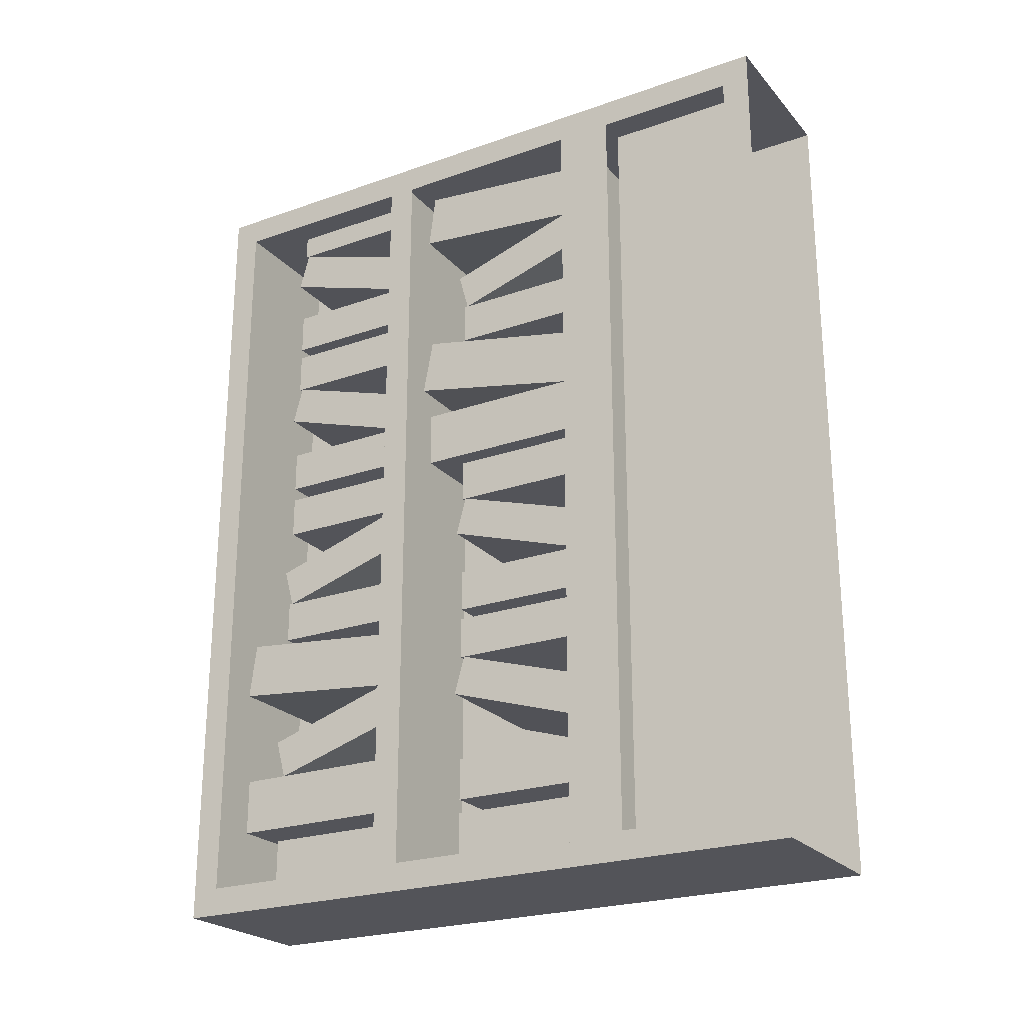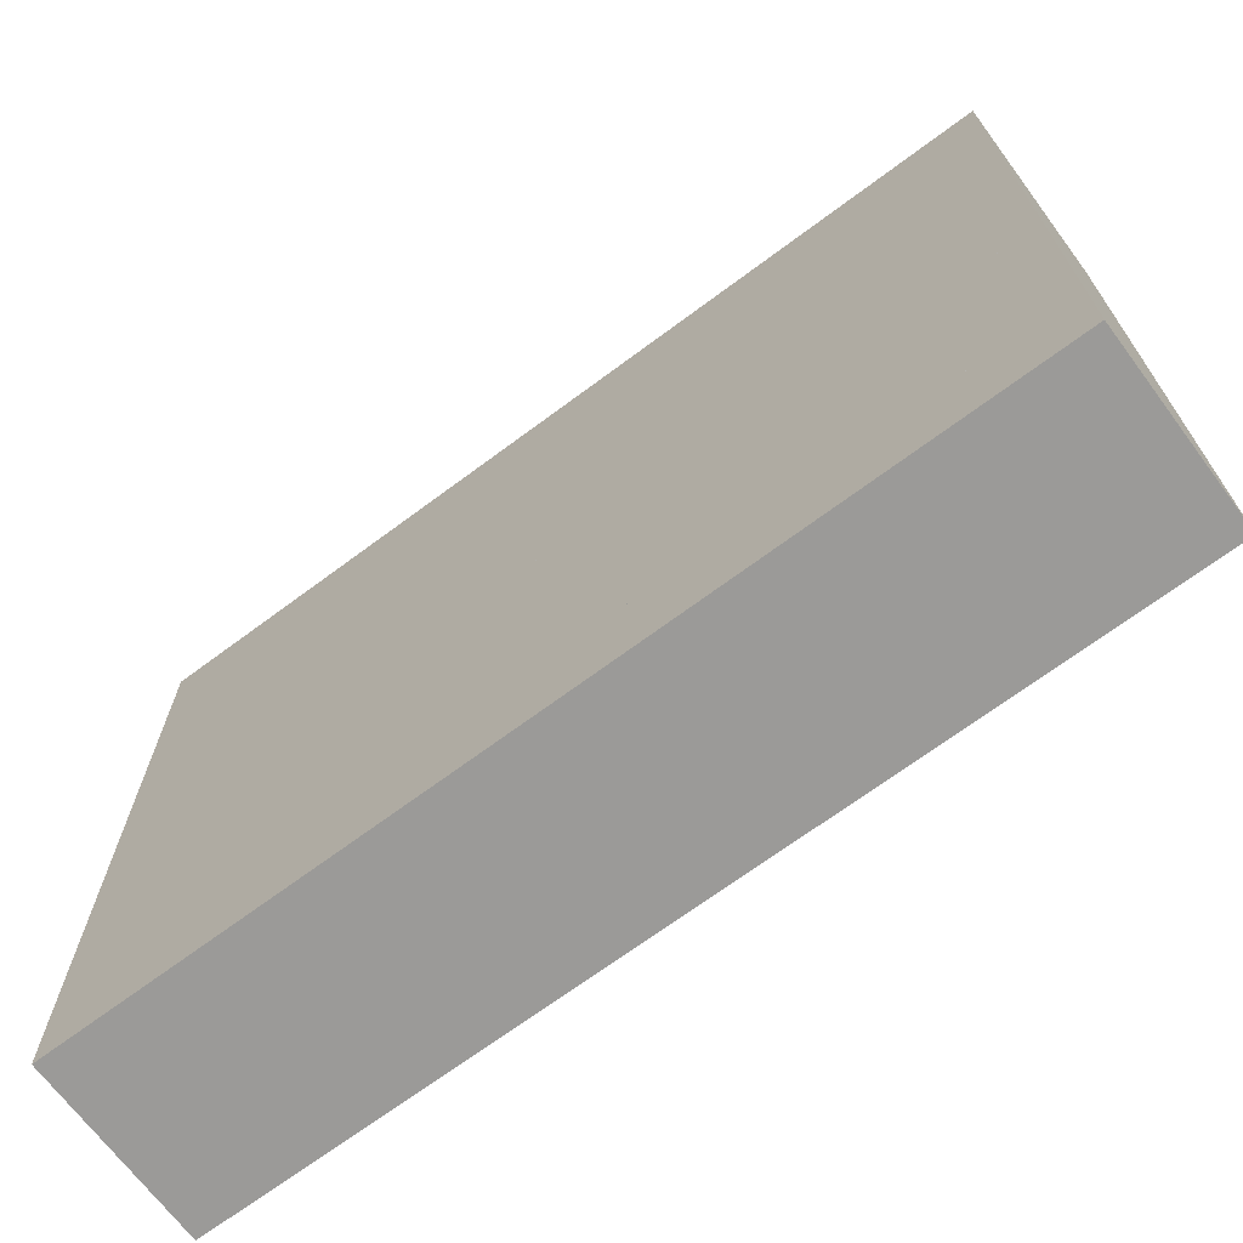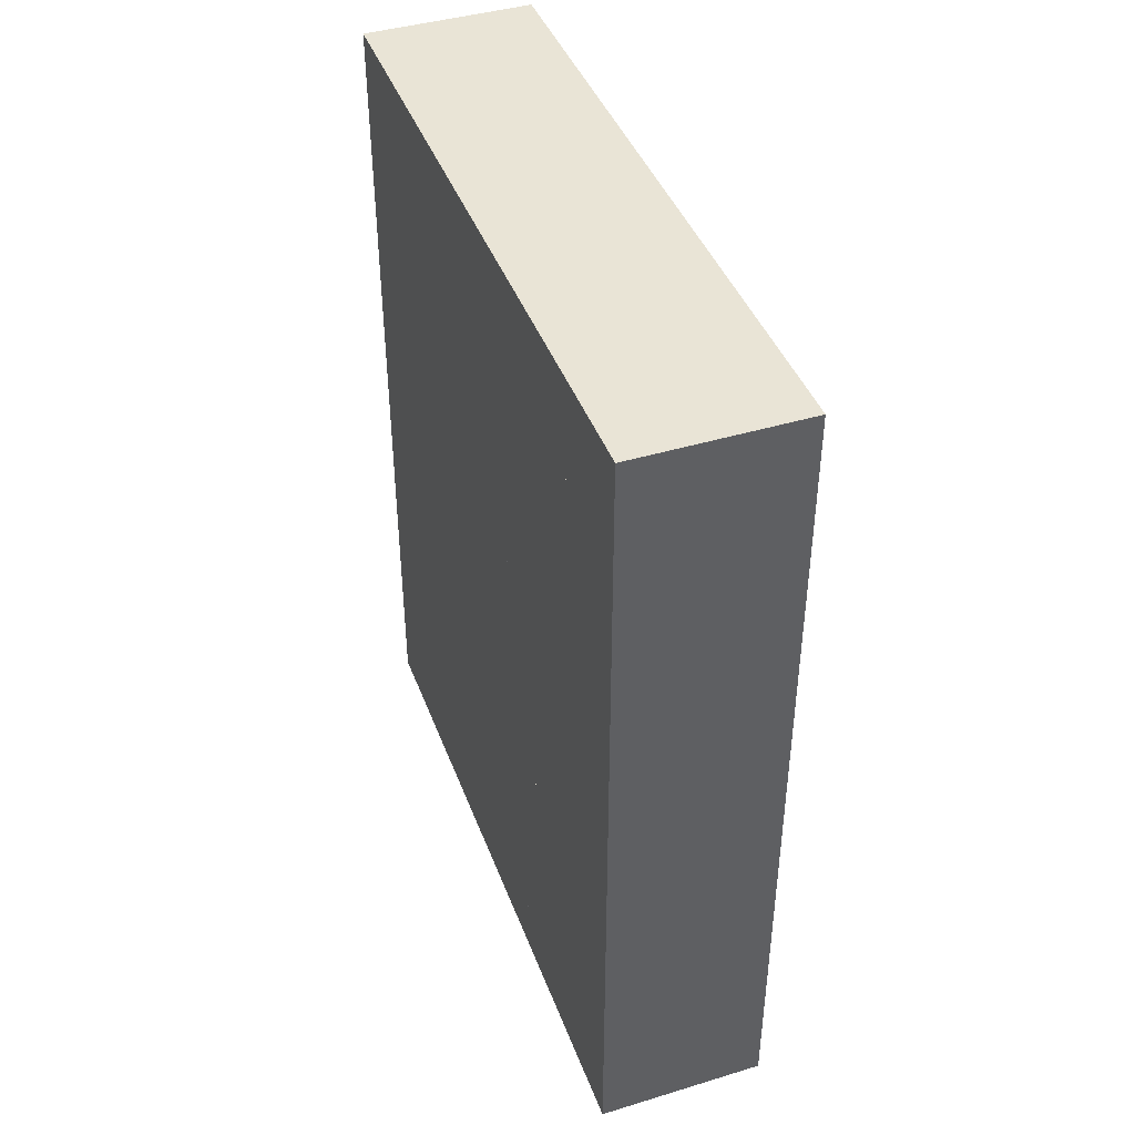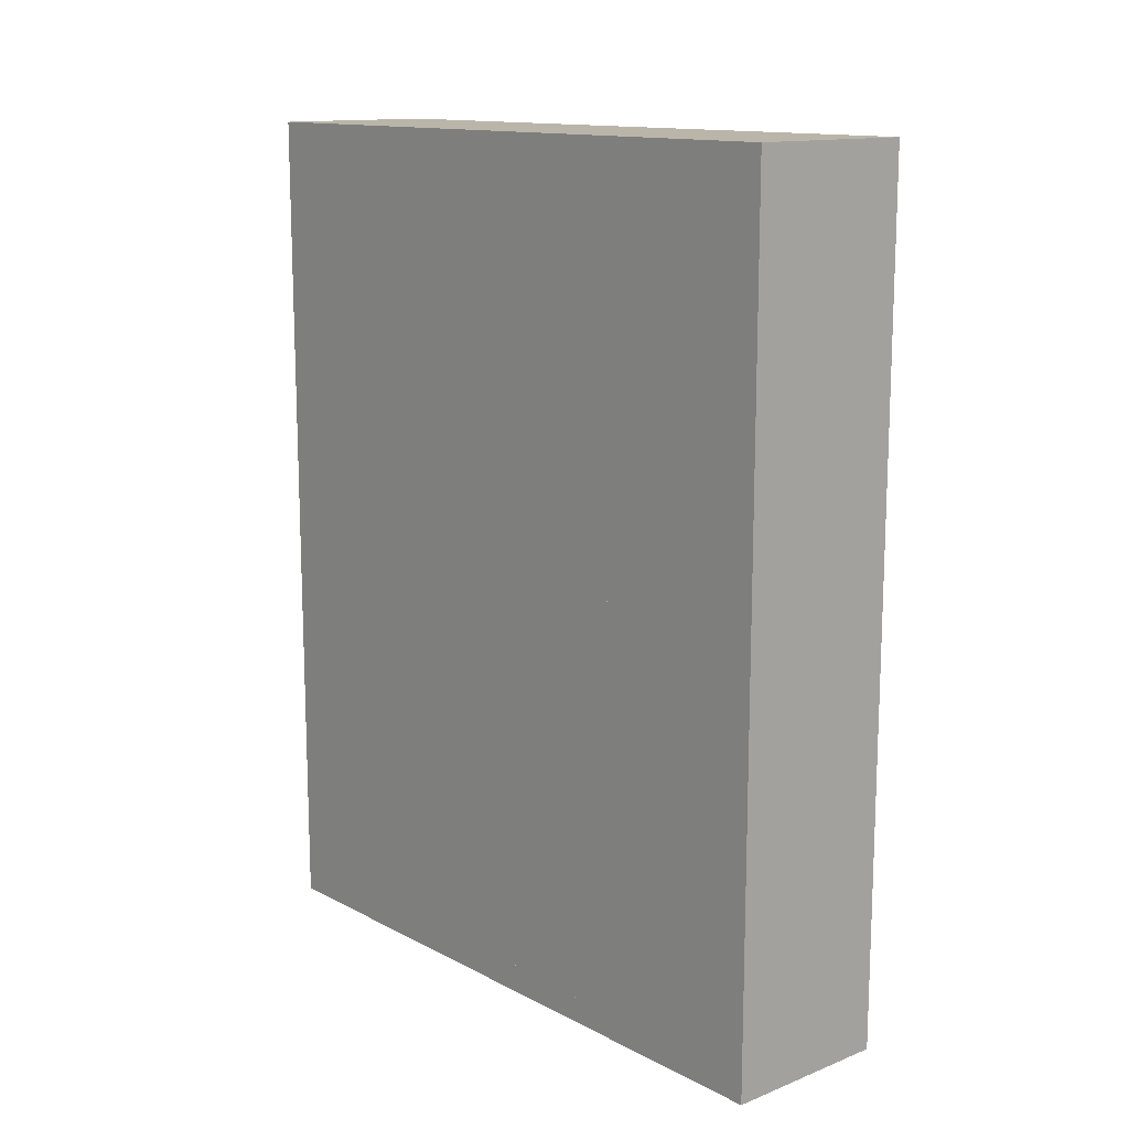
<metadata>
{"format":"obj","ext":"obj","renderer":"f3d","projection":"perspective","resolution":1024,"background":"white","views":[{"elev":-23.7,"azim":120.4,"up":"+Z"},{"elev":-69.3,"azim":-53.3,"up":"+Y"},{"elev":42.6,"azim":-19.8,"up":"+Z"},{"elev":13.5,"azim":-41.0,"up":"+Z"}]}
</metadata>
<code>
v -0.5 -0.9062 0.2109
v -0.5 -0.9062 0.1484
v -0.2188 -0.9062 0.1484
v -0.2188 -0.9062 0.2109
v -0.1875 -0.9062 0.2422
v -0.5 -0.9062 0.2422
v -0.5 -0.5 0.2422
v -0.1875 -0.5 0.2422
v -0.1875 -0.9062 0.1172
v -0.1875 -0.5 0.1172
v -0.5 -0.9062 0.1172
v -0.5 -0.5 0.1172
v -0.5 -0.8203 0.5859
v -0.5 -0.8125 0.5547
v -0.2188 -0.8125 0.5547
v -0.2188 -0.8203 0.5859
v -0.1875 -0.8281 0.6094
v -0.5 -0.8281 0.6094
v -0.5 -0.5312 0.7031
v -0.1875 -0.5312 0.7031
v -0.1875 -0.8047 0.5234
v -0.1875 -0.5 0.6172
v -0.5 -0.8047 0.5234
v -0.5 -0.5 0.6172
v -0.5 -0.9062 0.4141
v -0.5 -0.9219 0.3516
v -0.2188 -0.9219 0.3516
v -0.2188 -0.9062 0.4141
v -0.1875 -0.9062 0.4453
v -0.5 -0.9062 0.4453
v -0.5 -0.5 0.3672
v -0.1875 -0.5 0.3672
v -0.1875 -0.9297 0.3203
v -0.1875 -0.5312 0.2422
v -0.5 -0.9297 0.3203
v -0.5 -0.5312 0.2422
v -0.5 -0.8125 0.4922
v -0.5 -0.8125 0.4609
v -0.2188 -0.8125 0.4609
v -0.2188 -0.8125 0.4922
v -0.1875 -0.8125 0.5234
v -0.5 -0.8125 0.5234
v -0.5 -0.5 0.5234
v -0.1875 -0.5 0.5234
v -0.1875 -0.8125 0.4297
v -0.1875 -0.5 0.4297
v -0.5 -0.8125 0.4297
v -0.5 -0.5 0.4297
v -0.5 -0.9141 0.8359
v -0.5 -0.9141 0.7734
v -0.2188 -0.9141 0.7734
v -0.2188 -0.9141 0.8359
v -0.1875 -0.9062 0.8672
v -0.5 -0.9062 0.8672
v -0.5 -0.5 0.8281
v -0.1875 -0.5 0.8281
v -0.1875 -0.9219 0.7422
v -0.1875 -0.5156 0.7031
v -0.5 -0.9219 0.7422
v -0.5 -0.5156 0.7031
v -0.5 -1.406 -0.6406
v -0.5 -1.406 -0.7031
v -0.2188 -1.406 -0.7031
v -0.2188 -1.406 -0.6406
v -0.1875 -1.406 -0.6094
v -0.5 -1.406 -0.6094
v -0.5 -1 -0.6094
v -0.1875 -1 -0.6094
v -0.1875 -1.406 -0.7344
v -0.1875 -1 -0.7344
v -0.5 -1.406 -0.7344
v -0.5 -1 -0.7344
v -0.5 -1.32 -0.5469
v -0.5 -1.312 -0.5781
v -0.2188 -1.312 -0.5781
v -0.2188 -1.32 -0.5469
v -0.1875 -1.328 -0.5234
v -0.5 -1.328 -0.5234
v -0.5 -1.031 -0.4297
v -0.1875 -1.031 -0.4297
v -0.1875 -1.305 -0.6094
v -0.1875 -1 -0.5156
v -0.5 -1.305 -0.6094
v -0.5 -1 -0.5156
v -0.5 -1.414 -0.2969
v -0.5 -1.414 -0.3594
v -0.2188 -1.414 -0.3594
v -0.2188 -1.414 -0.2969
v -0.1875 -1.406 -0.2656
v -0.5 -1.406 -0.2656
v -0.5 -1 -0.3047
v -0.1875 -1 -0.3047
v -0.1875 -1.422 -0.3906
v -0.1875 -1.016 -0.4297
v -0.5 -1.422 -0.3906
v -0.5 -1.016 -0.4297
v -0.5 -1.312 -0.7969
v -0.5 -1.312 -0.8281
v -0.2188 -1.312 -0.8281
v -0.2188 -1.312 -0.7969
v -0.1875 -1.312 -0.7656
v -0.5 -1.312 -0.7656
v -0.5 -1 -0.7656
v -0.1875 -1 -0.7656
v -0.1875 -1.312 -0.8594
v -0.1875 -1 -0.8594
v -0.5 -1.312 -0.8594
v -0.5 -1 -0.8594
v -0.5 -1.312 -0.2031
v -0.5 -1.312 -0.2344
v -0.2188 -1.312 -0.2344
v -0.2188 -1.312 -0.2031
v -0.1875 -1.312 -0.1719
v -0.5 -1.312 -0.1719
v -0.5 -1 -0.1719
v -0.1875 -1 -0.1719
v -0.1875 -1.312 -0.2656
v -0.1875 -1 -0.2656
v -0.5 -1.312 -0.2656
v -0.5 -1 -0.2656
v -0.5 -1.312 0.07812
v -0.5 -1.312 0.04688
v -0.2188 -1.312 0.04688
v -0.2188 -1.312 0.07812
v -0.1875 -1.312 0.1094
v -0.5 -1.312 0.1094
v -0.5 -1 0.1094
v -0.1875 -1 0.1094
v -0.1875 -1.312 0.01562
v -0.1875 -1 0.01562
v -0.5 -1.312 0.01562
v -0.5 -1 0.01562
v -0.5 -1.312 0.2031
v -0.5 -1.312 0.1719
v -0.2188 -1.312 0.1719
v -0.2188 -1.312 0.2031
v -0.1875 -1.312 0.2344
v -0.5 -1.312 0.2344
v -0.5 -1 0.2344
v -0.1875 -1 0.2344
v -0.1875 -1.312 0.1406
v -0.1875 -1 0.1406
v -0.5 -1.312 0.1406
v -0.5 -1 0.1406
v -0.2188 -1.32 0.3594
v -0.2188 -1.312 0.3906
v -0.5 -1.312 0.3906
v -0.5 -1.32 0.3594
v -0.5 -1.328 0.3359
v -0.1875 -1.328 0.3359
v -0.1875 -1.305 0.4219
v -0.5 -1.305 0.4219
v -0.1875 -1 0.3281
v -0.1875 -1.031 0.2422
v -0.5 -1.031 0.2422
v -0.5 -1 0.3281
v -0.5 -1.312 0.4844
v -0.5 -1.312 0.4531
v -0.2188 -1.312 0.4531
v -0.2188 -1.312 0.4844
v -0.1875 -1.312 0.5156
v -0.5 -1.312 0.5156
v -0.5 -1 0.5156
v -0.1875 -1 0.5156
v -0.1875 -1.312 0.4219
v -0.1875 -1 0.4219
v -0.5 -1.312 0.4219
v -0.5 -1 0.4219
v -0.5 -1.32 -0.1094
v -0.5 -1.312 -0.1406
v -0.2188 -1.312 -0.1406
v -0.2188 -1.32 -0.1094
v -0.1875 -1.328 -0.08594
v -0.5 -1.328 -0.08594
v -0.5 -1.031 0.007812
v -0.1875 -1.031 0.007812
v -0.1875 -1.305 -0.1719
v -0.1875 -1 -0.07812
v -0.5 -1.305 -0.1719
v -0.5 -1 -0.07812
v -0.5 -1.312 0.6016
v -0.5 -1.312 0.5703
v -0.2188 -1.312 0.5703
v -0.2188 -1.312 0.6016
v -0.1875 -1.312 0.6328
v -0.5 -1.312 0.6328
v -0.5 -1 0.6328
v -0.1875 -1 0.6328
v -0.1875 -1.312 0.5391
v -0.1875 -1 0.5391
v -0.5 -1.312 0.5391
v -0.5 -1 0.5391
v -0.2188 -1.32 0.7578
v -0.2188 -1.312 0.7891
v -0.5 -1.312 0.7891
v -0.5 -1.32 0.7578
v -0.5 -1.328 0.7344
v -0.1875 -1.328 0.7344
v -0.1875 -1.305 0.8203
v -0.5 -1.305 0.8203
v -0.1875 -1 0.7266
v -0.1875 -1.031 0.6406
v -0.5 -1.031 0.6406
v -0.5 -1 0.7266
v -0.5 -1.312 0.8828
v -0.5 -1.312 0.8516
v -0.2188 -1.312 0.8516
v -0.2188 -1.312 0.8828
v -0.1875 -1.312 0.9141
v -0.5 -1.312 0.9141
v -0.5 -1 0.9141
v -0.1875 -1 0.9141
v -0.1875 -1.312 0.8203
v -0.1875 -1 0.8203
v -0.5 -1.312 0.8203
v -0.5 -1 0.8203
v -0.5 -0.8125 -0.7969
v -0.5 -0.8125 -0.8281
v -0.2188 -0.8125 -0.8281
v -0.2188 -0.8125 -0.7969
v -0.1875 -0.8125 -0.7656
v -0.5 -0.8125 -0.7656
v -0.5 -0.5 -0.7656
v -0.1875 -0.5 -0.7656
v -0.1875 -0.8125 -0.8594
v -0.1875 -0.5 -0.8594
v -0.5 -0.8125 -0.8594
v -0.5 -0.5 -0.8594
v -0.5 -0.8125 -0.6719
v -0.5 -0.8125 -0.7031
v -0.2188 -0.8125 -0.7031
v -0.2188 -0.8125 -0.6719
v -0.1875 -0.8125 -0.6406
v -0.5 -0.8125 -0.6406
v -0.5 -0.5 -0.6406
v -0.1875 -0.5 -0.6406
v -0.1875 -0.8125 -0.7344
v -0.1875 -0.5 -0.7344
v -0.5 -0.8125 -0.7344
v -0.5 -0.5 -0.7344
v -0.2188 -0.8203 -0.4609
v -0.2188 -0.8125 -0.4297
v -0.5 -0.8125 -0.4297
v -0.5 -0.8203 -0.4609
v -0.5 -0.8281 -0.4844
v -0.1875 -0.8281 -0.4844
v -0.1875 -0.8047 -0.3984
v -0.5 -0.8047 -0.3984
v -0.1875 -0.5 -0.4922
v -0.1875 -0.5312 -0.5781
v -0.5 -0.5312 -0.5781
v -0.5 -0.5 -0.4922
v -0.5 -0.8125 -0.3359
v -0.5 -0.8125 -0.3672
v -0.2188 -0.8125 -0.3672
v -0.2188 -0.8125 -0.3359
v -0.1875 -0.8125 -0.3047
v -0.5 -0.8125 -0.3047
v -0.5 -0.5 -0.3047
v -0.1875 -0.5 -0.3047
v -0.1875 -0.8125 -0.3984
v -0.1875 -0.5 -0.3984
v -0.5 -0.8125 -0.3984
v -0.5 -0.5 -0.3984
v -0.5 -0.8125 -0.2188
v -0.5 -0.8125 -0.25
v -0.2188 -0.8125 -0.25
v -0.2188 -0.8125 -0.2188
v -0.1875 -0.8125 -0.1875
v -0.5 -0.8125 -0.1875
v -0.5 -0.5 -0.1875
v -0.1875 -0.5 -0.1875
v -0.1875 -0.8125 -0.2812
v -0.1875 -0.5 -0.2812
v -0.5 -0.8125 -0.2812
v -0.5 -0.5 -0.2812
v -0.2188 -0.8203 -0.0625
v -0.2188 -0.8125 -0.03125
v -0.5 -0.8125 -0.03125
v -0.5 -0.8203 -0.0625
v -0.5 -0.8281 -0.08594
v -0.1875 -0.8281 -0.08594
v -0.1875 -0.8047 0
v -0.5 -0.8047 0
v -0.1875 -0.5 -0.09375
v -0.1875 -0.5312 -0.1797
v -0.5 -0.5312 -0.1797
v -0.5 -0.5 -0.09375
v -0.5 -0.8125 0.0625
v -0.5 -0.8125 0.03125
v -0.2188 -0.8125 0.03125
v -0.2188 -0.8125 0.0625
v -0.1875 -0.8125 0.09375
v -0.5 -0.8125 0.09375
v -0.5 -0.5 0.09375
v -0.1875 -0.5 0.09375
v -0.1875 -0.8125 0
v -0.1875 -0.5 0
v -0.5 -0.8125 0
v -0.5 -0.5 0
v -0.5 -0.5 -0.9375
v -0.5 -0.5 0.9375
v -0.5 0 0.9375
v -0.5 0 -0.9375
v -0.125 -0.5 -0.9375
v -0.5 -0.9375 -0.9375
v -0.5 -0.9375 0.9375
v -0.125 -0.9375 0.9375
v -0.125 -0.5 0.9375
v -0.125 0 0.9375
v -0.5 -1 -0.9375
v -0.5 -1 0.9375
v -0.125 -0.9375 -0.9375
v -0.125 -1 -0.9375
v -0.125 -1 0.9375
v -0.5 -1.5 -0.9375
v -0.5 -1.5 0.9375
v -0.5 -1.438 0.9375
v -0.5 -1.438 -0.9375
v -0.125 -1.438 -0.9375
v -0.125 -1.5 -0.9375
v -0.125 -1.5 0.9375
v -0.125 -1.438 0.9375
v -0.125 -1.438 -0.875
v -0.125 -1 -0.875
v -0.5 -1 -0.875
v -0.5 -1.438 -0.875
v -0.5 -0.5 -0.875
v -0.5 -0.9375 -0.875
v -0.125 -0.9375 -0.875
v -0.125 -0.5 -0.875
v -0.125 -0.5 0.875
v -0.125 -0.9375 0.875
v -0.5 -0.9375 0.875
v -0.5 -0.5 0.875
v -0.125 -1 0.875
v -0.125 -1.438 0.875
v -0.5 -1.438 0.875
v -0.5 -1 0.875
v -0.125 -0.375 -0.875
v -0.125 -0.375 0.875
v -0.1875 -0.0625 -0.875
v -0.1875 -0.0625 0.875
v -0.1875 -0.375 0.875
v -0.1875 -0.375 -0.875
v -0.125 -0.0625 -0.875
v -0.125 -0.0625 0.875
v -0.125 0 -0.9375
f 1 2 3
f 1 3 4
f 13 14 15
f 13 15 16
f 25 26 27
f 25 27 28
f 37 38 39
f 37 39 40
f 49 50 51
f 49 51 52
f 61 62 63
f 61 63 64
f 73 74 75
f 73 75 76
f 85 86 87
f 85 87 88
f 97 98 99
f 97 99 100
f 109 110 111
f 109 111 112
f 121 122 123
f 121 123 124
f 133 134 135
f 133 135 136
f 145 146 147
f 145 147 148
f 157 158 159
f 157 159 160
f 169 170 171
f 169 171 172
f 181 182 183
f 181 183 184
f 193 194 195
f 193 195 196
f 205 206 207
f 205 207 208
f 217 218 219
f 217 219 220
f 229 230 231
f 229 231 232
f 241 242 243
f 241 243 244
f 253 254 255
f 253 255 256
f 265 266 267
f 265 267 268
f 277 278 279
f 277 279 280
f 289 290 291
f 289 291 292
f 1 4 5
f 1 5 6
f 6 5 7
f 7 5 8
f 8 5 9
f 8 9 10
f 10 9 11
f 10 11 12
f 4 3 9
f 4 9 5
f 9 3 2
f 9 2 11
f 13 16 17
f 13 17 18
f 18 17 19
f 19 17 20
f 20 17 21
f 20 21 22
f 22 21 23
f 22 23 24
f 16 15 21
f 16 21 17
f 21 15 14
f 21 14 23
f 61 64 65
f 61 65 66
f 66 65 67
f 67 65 68
f 68 65 69
f 68 69 70
f 70 69 71
f 70 71 72
f 64 63 69
f 64 69 65
f 69 63 62
f 69 62 71
f 73 76 77
f 73 77 78
f 78 77 79
f 79 77 80
f 80 77 81
f 80 81 82
f 82 81 83
f 82 83 84
f 76 75 81
f 76 81 77
f 81 75 74
f 81 74 83
f 145 148 149
f 145 149 150
f 145 150 146
f 146 150 151
f 146 151 152
f 146 152 147
f 153 151 150
f 153 150 154
f 154 150 149
f 154 149 155
f 151 153 156
f 151 156 152
f 169 172 173
f 169 173 174
f 174 173 175
f 175 173 176
f 176 173 177
f 176 177 178
f 178 177 179
f 178 179 180
f 172 171 177
f 172 177 173
f 177 171 170
f 177 170 179
f 193 196 197
f 193 197 198
f 193 198 194
f 194 198 199
f 194 199 200
f 194 200 195
f 201 199 198
f 201 198 202
f 202 198 197
f 202 197 203
f 199 201 204
f 199 204 200
f 241 244 245
f 241 245 246
f 241 246 242
f 242 246 247
f 242 247 248
f 242 248 243
f 249 247 246
f 249 246 250
f 250 246 245
f 250 245 251
f 247 249 252
f 247 252 248
f 277 280 281
f 277 281 282
f 277 282 278
f 278 282 283
f 278 283 284
f 278 284 279
f 285 283 282
f 285 282 286
f 286 282 281
f 286 281 287
f 283 285 288
f 283 288 284
f 25 28 29
f 25 29 30
f 30 29 31
f 31 29 32
f 32 29 33
f 32 33 34
f 34 33 35
f 34 35 36
f 28 27 33
f 28 33 29
f 33 27 26
f 33 26 35
f 109 112 113
f 109 113 114
f 114 113 115
f 115 113 116
f 116 113 117
f 116 117 118
f 118 117 119
f 118 119 120
f 112 111 117
f 112 117 113
f 117 111 110
f 117 110 119
f 133 136 137
f 133 137 138
f 138 137 139
f 139 137 140
f 140 137 141
f 140 141 142
f 142 141 143
f 142 143 144
f 136 135 141
f 136 141 137
f 141 135 134
f 141 134 143
f 181 184 185
f 181 185 186
f 186 185 187
f 187 185 188
f 188 185 189
f 188 189 190
f 190 189 191
f 190 191 192
f 184 183 189
f 184 189 185
f 189 183 182
f 189 182 191
f 229 232 233
f 229 233 234
f 234 233 235
f 235 233 236
f 236 233 237
f 236 237 238
f 238 237 239
f 238 239 240
f 232 231 237
f 232 237 233
f 237 231 230
f 237 230 239
f 265 268 269
f 265 269 270
f 270 269 271
f 271 269 272
f 272 269 273
f 272 273 274
f 274 273 275
f 274 275 276
f 268 267 273
f 268 273 269
f 273 267 266
f 273 266 275
f 37 40 41
f 37 41 42
f 42 41 43
f 43 41 44
f 44 41 45
f 44 45 46
f 46 45 47
f 46 47 48
f 40 39 45
f 40 45 41
f 45 39 38
f 45 38 47
f 49 52 53
f 49 53 54
f 54 53 55
f 55 53 56
f 56 53 57
f 56 57 58
f 58 57 59
f 58 59 60
f 52 51 57
f 52 57 53
f 57 51 50
f 57 50 59
f 85 88 89
f 85 89 90
f 90 89 91
f 91 89 92
f 92 89 93
f 92 93 94
f 94 93 95
f 94 95 96
f 88 87 93
f 88 93 89
f 93 87 86
f 93 86 95
f 97 100 101
f 97 101 102
f 102 101 103
f 103 101 104
f 104 101 105
f 104 105 106
f 106 105 107
f 106 107 108
f 100 99 105
f 100 105 101
f 105 99 98
f 105 98 107
f 121 124 125
f 121 125 126
f 126 125 127
f 127 125 128
f 128 125 129
f 128 129 130
f 130 129 131
f 130 131 132
f 124 123 129
f 124 129 125
f 129 123 122
f 129 122 131
f 157 160 161
f 157 161 162
f 162 161 163
f 163 161 164
f 164 161 165
f 164 165 166
f 166 165 167
f 166 167 168
f 160 159 165
f 160 165 161
f 165 159 158
f 165 158 167
f 205 208 209
f 205 209 210
f 210 209 211
f 211 209 212
f 212 209 213
f 212 213 214
f 214 213 215
f 214 215 216
f 208 207 213
f 208 213 209
f 213 207 206
f 213 206 215
f 217 220 221
f 217 221 222
f 222 221 223
f 223 221 224
f 224 221 225
f 224 225 226
f 226 225 227
f 226 227 228
f 220 219 225
f 220 225 221
f 225 219 218
f 225 218 227
f 253 256 257
f 253 257 258
f 258 257 259
f 259 257 260
f 260 257 261
f 260 261 262
f 262 261 263
f 262 263 264
f 256 255 261
f 256 261 257
f 261 255 254
f 261 254 263
f 289 292 293
f 289 293 294
f 294 293 295
f 295 293 296
f 296 293 297
f 296 297 298
f 298 297 299
f 298 299 300
f 292 291 297
f 292 297 293
f 297 291 290
f 297 290 299
f 301 302 303
f 301 303 304
f 301 304 305
f 301 306 302
f 302 306 307
f 302 309 310
f 302 310 303
f 311 312 307
f 311 307 306
f 311 306 313
f 311 313 314
f 311 314 315
f 311 315 312
f 312 315 307
f 307 315 308
f 308 315 314
f 308 314 313
f 316 317 318
f 316 318 319
f 316 319 320
f 316 320 321
f 316 321 322
f 316 322 317
f 317 322 318
f 318 322 323
f 318 312 319
f 319 312 311
f 321 320 323
f 321 323 322
f 305 340 341
f 305 341 309
f 305 309 301
f 301 309 302
f 342 345 346
f 342 346 343
f 343 346 347
f 343 347 341
f 343 341 344
f 348 310 347
f 348 347 346
f 348 346 305
f 348 305 304
f 305 346 340
f 340 346 345
f 341 347 310
f 341 310 309
f 301 305 306
f 302 307 308
f 302 308 309
f 318 323 312
f 319 311 314
f 319 314 320
f 320 314 324
f 324 314 325
f 324 325 326
f 324 326 327
f 328 329 330
f 328 330 331
f 331 330 305
f 305 330 313
f 305 313 306
f 332 333 334
f 332 334 335
f 332 309 308
f 332 308 333
f 336 337 338
f 336 338 339
f 336 315 323
f 336 323 337
f 312 323 315
f 342 343 344
f 342 344 345

</code>
